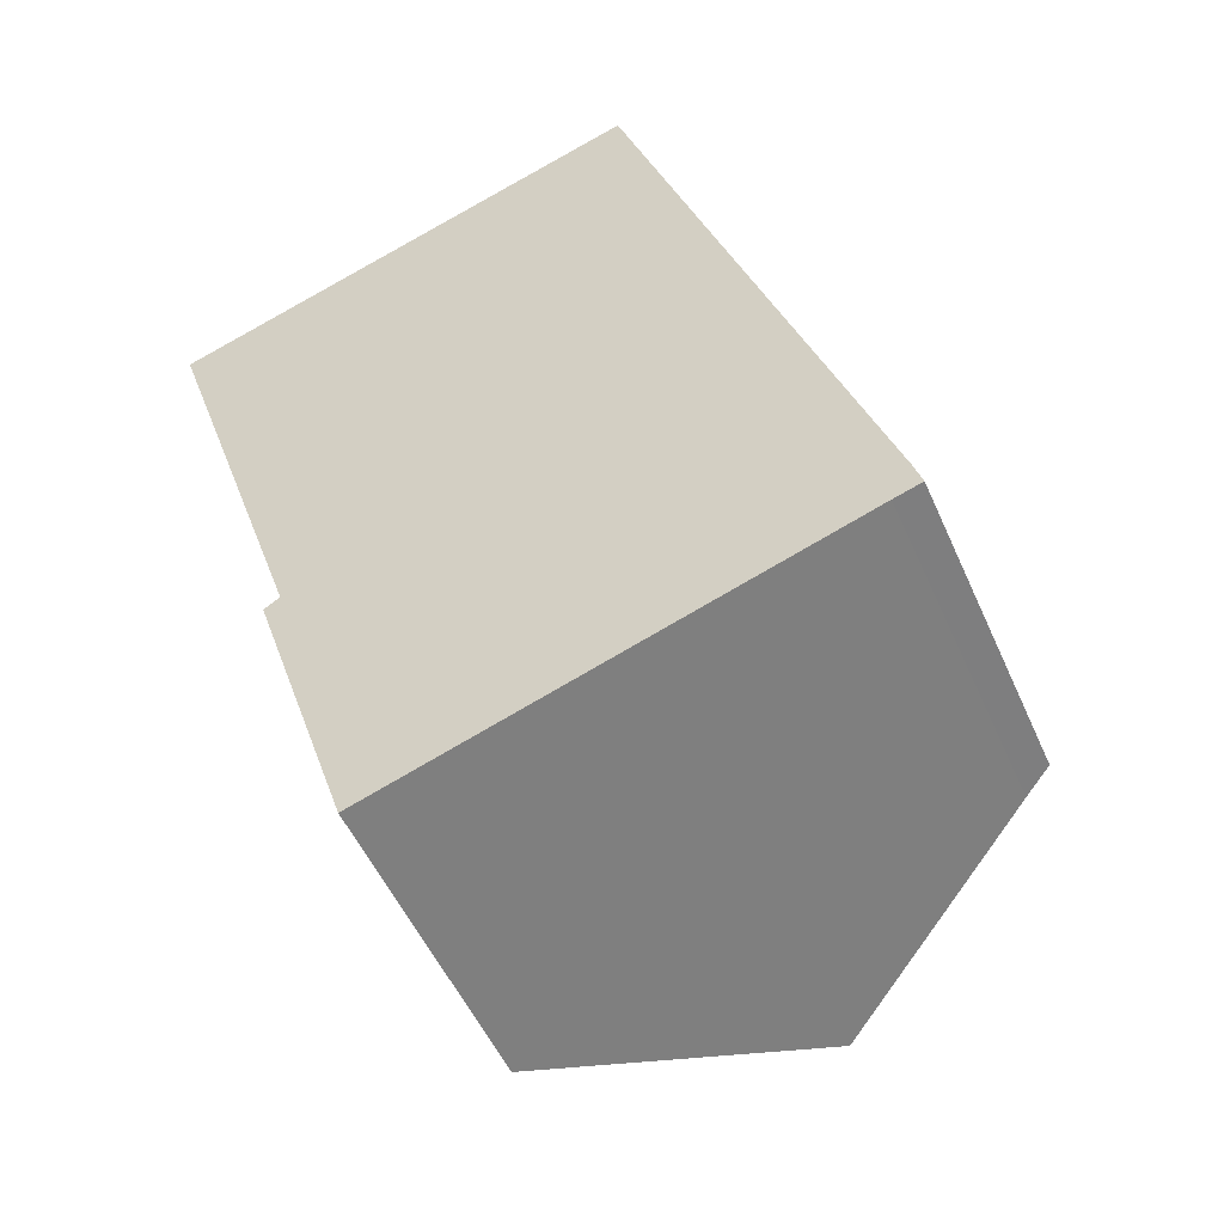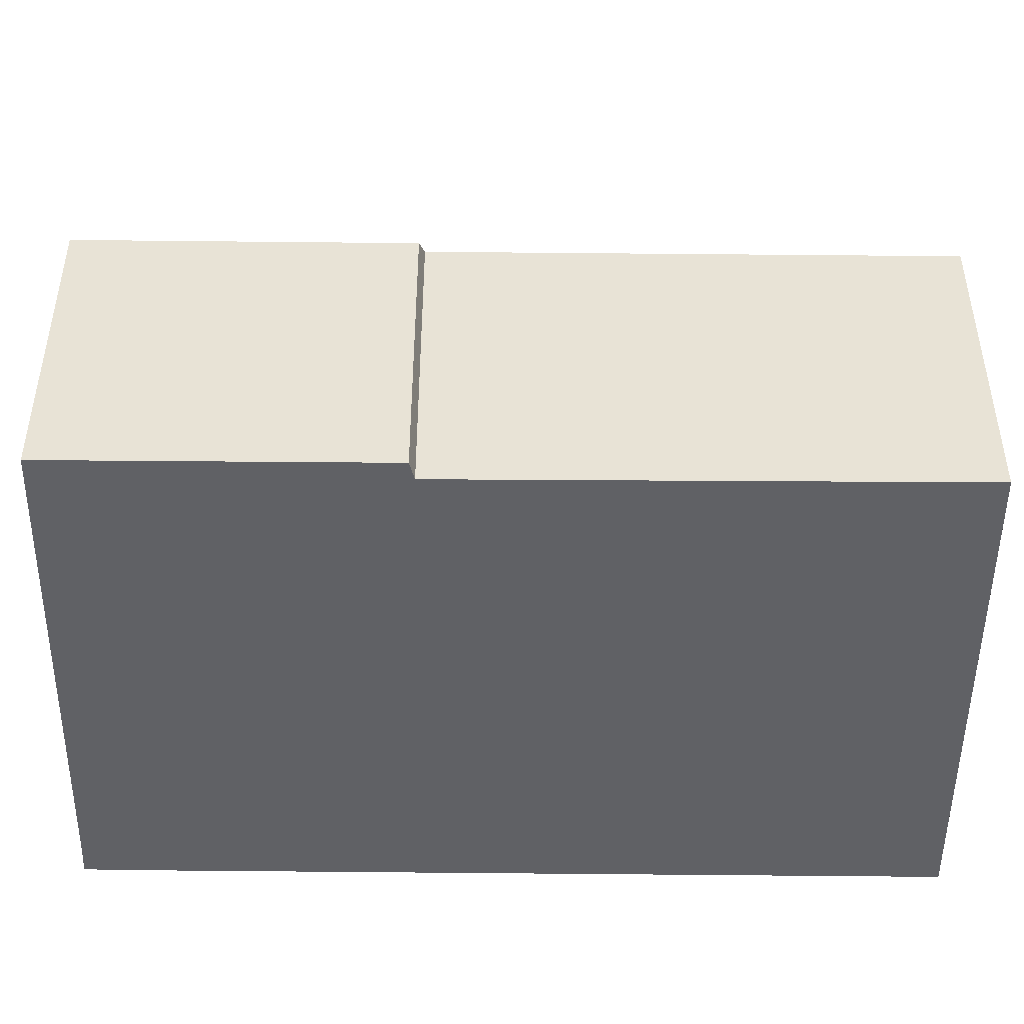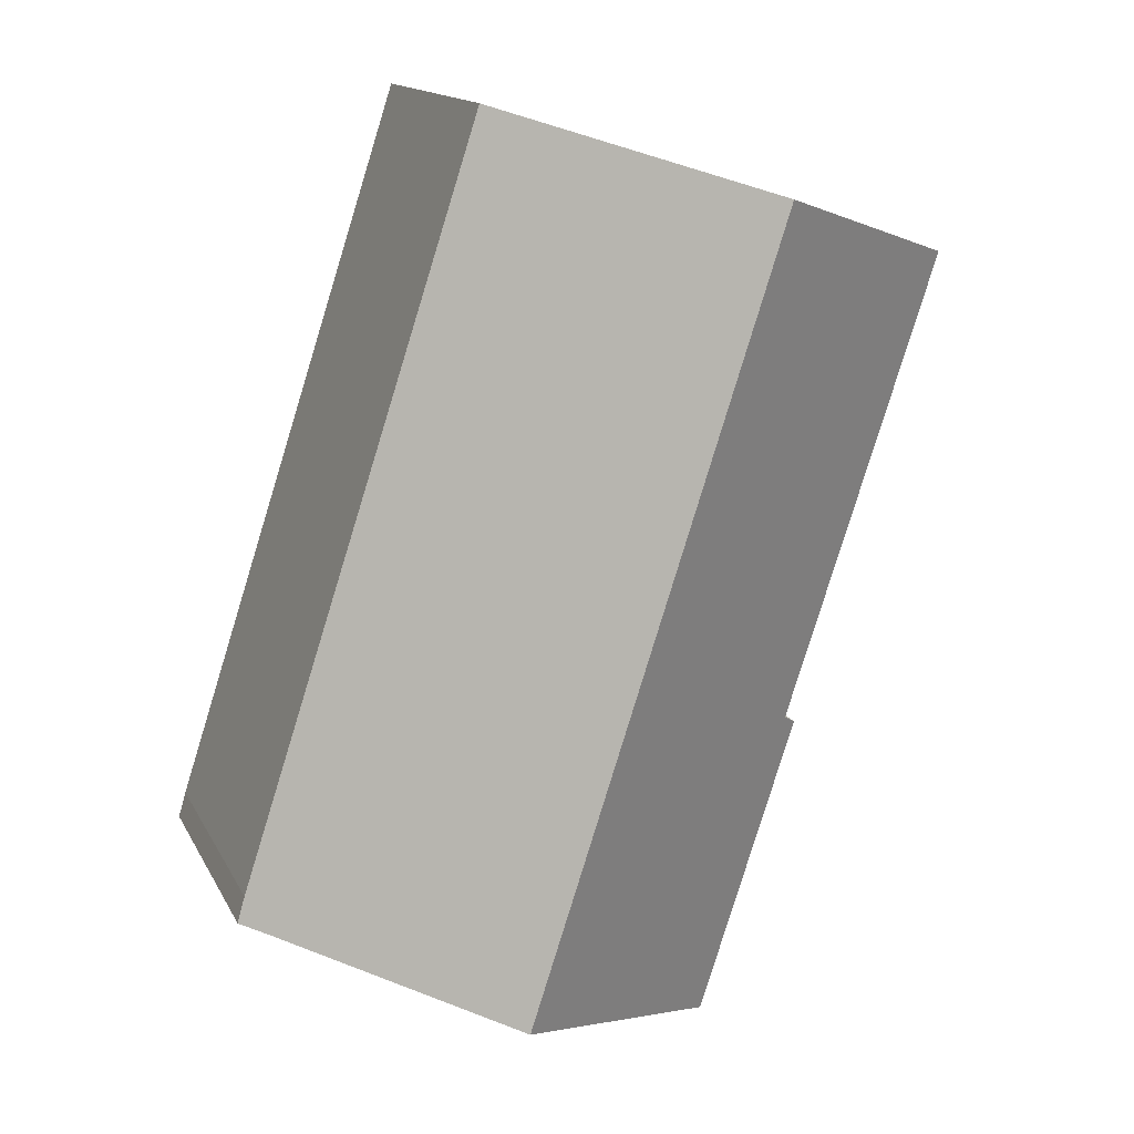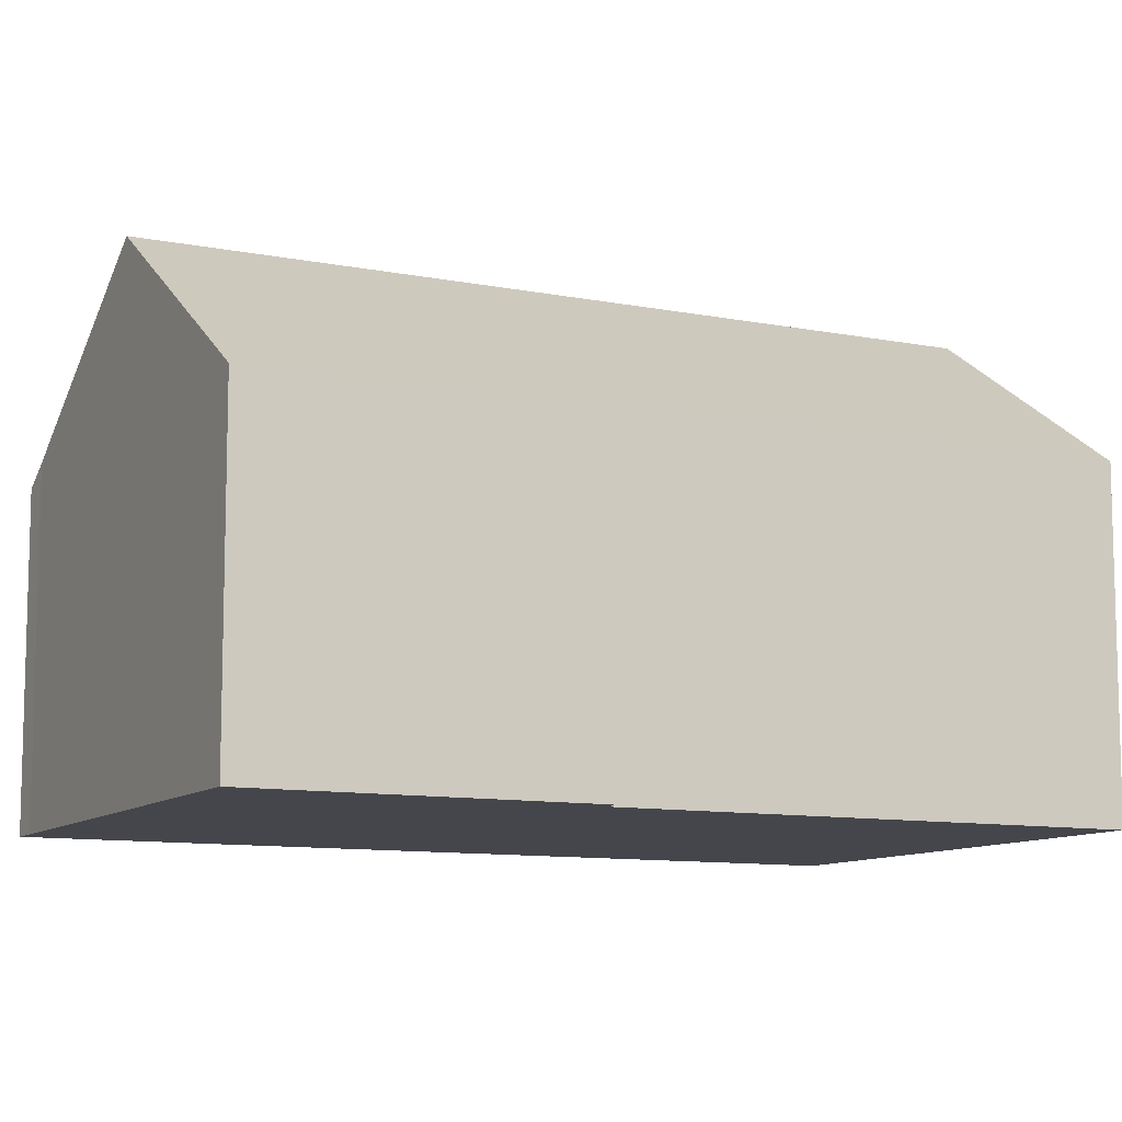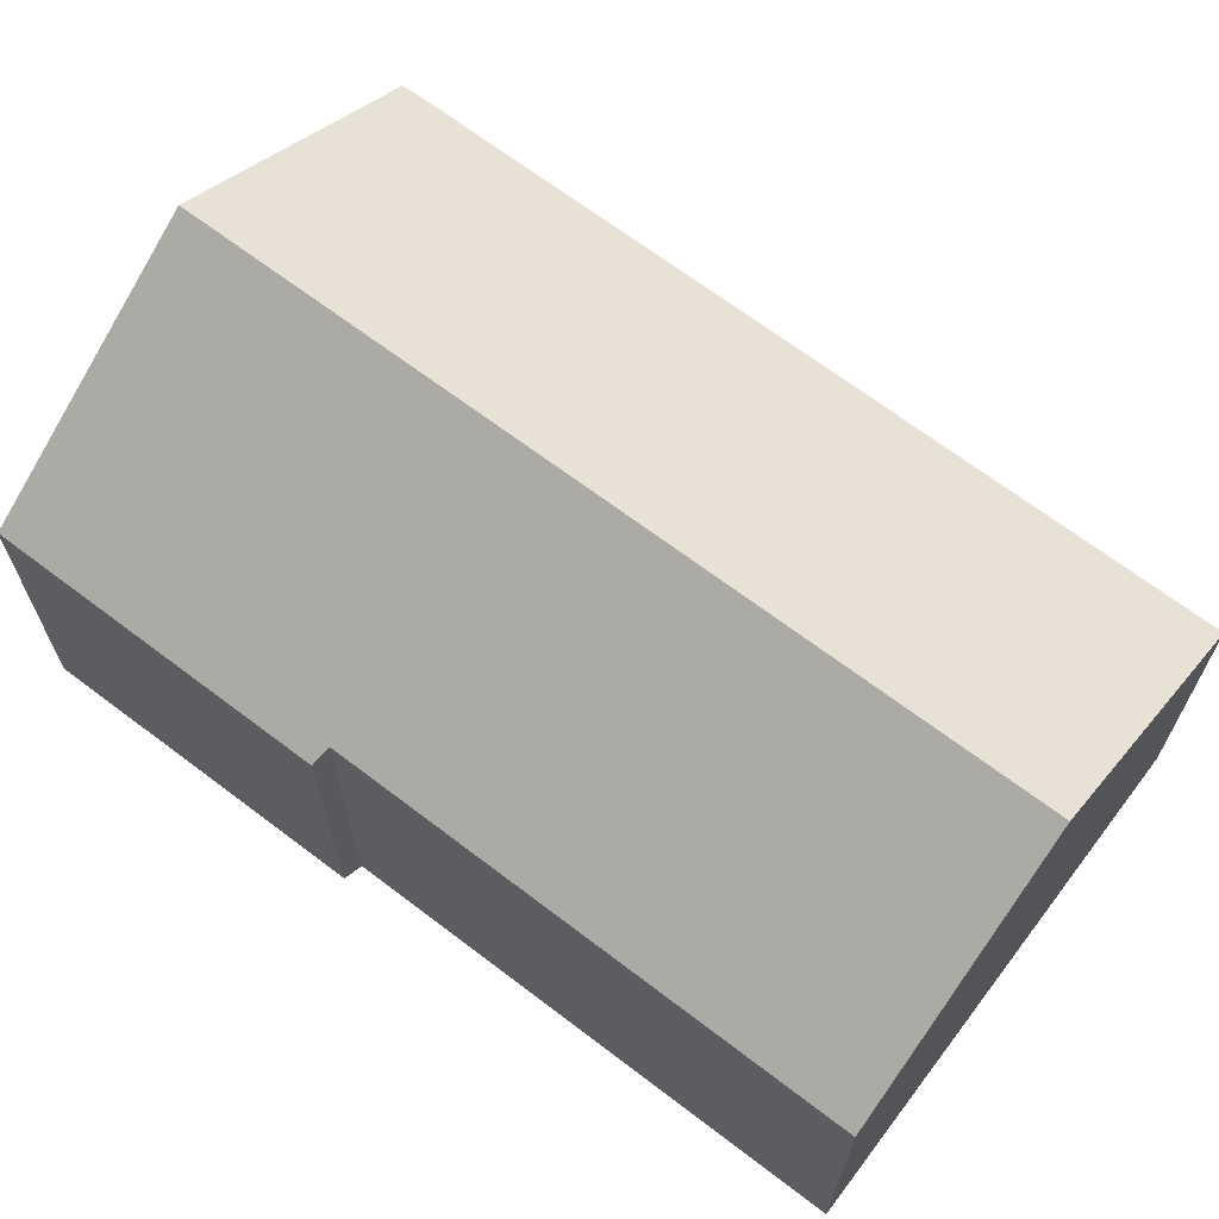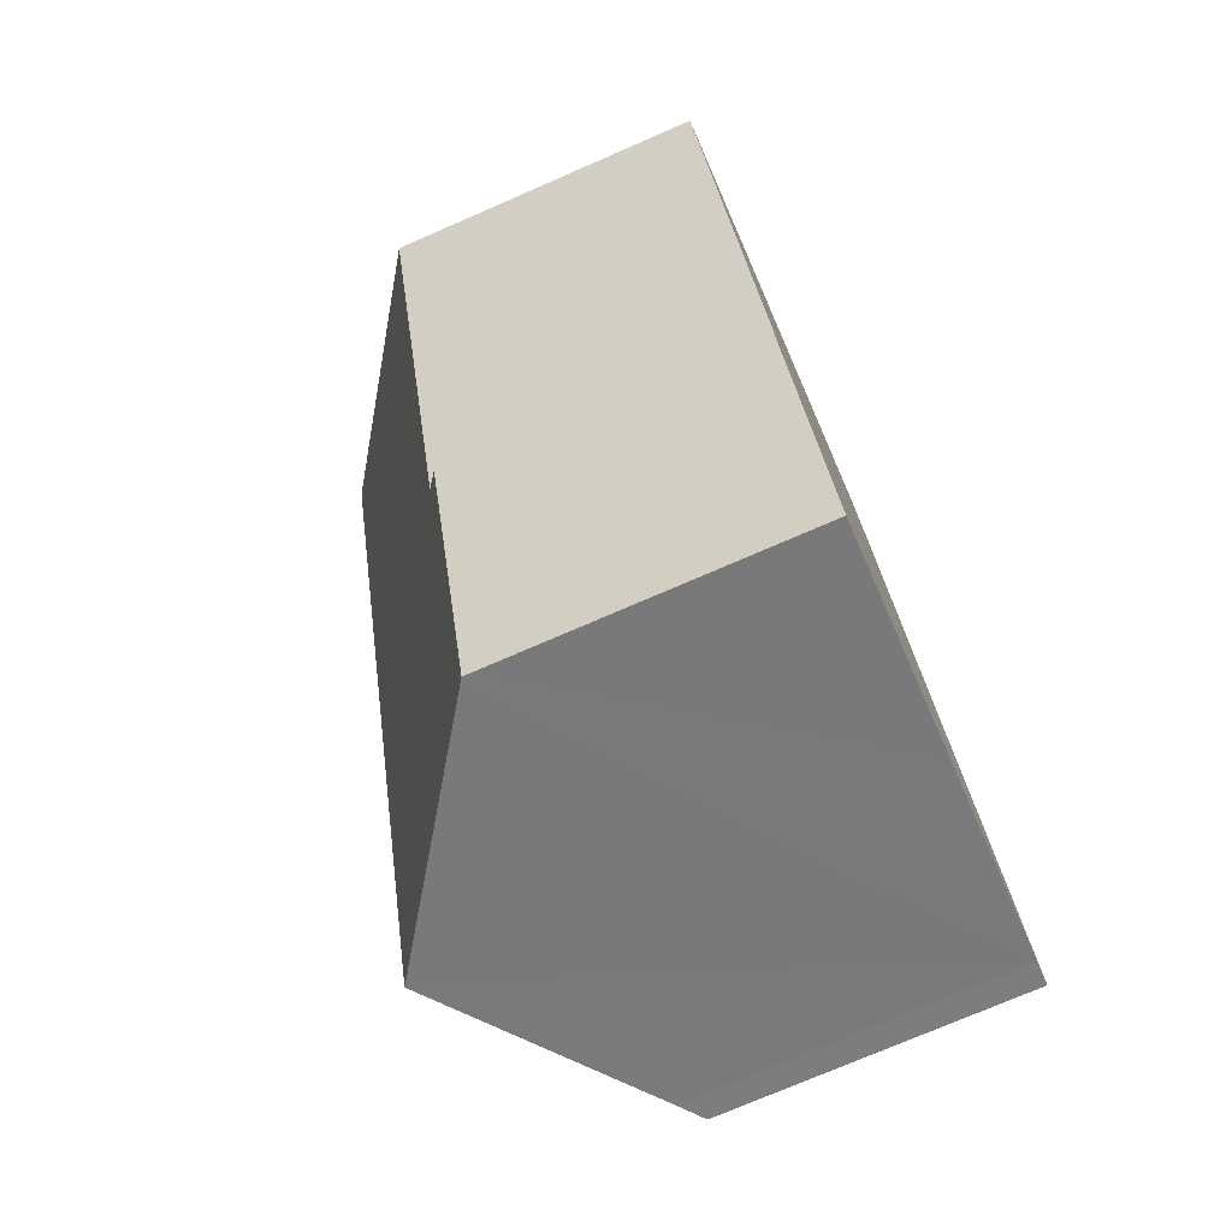
<metadata>
{"format":"obj","ext":"obj","renderer":"f3d","projection":"perspective","resolution":1024,"background":"white","views":[{"elev":-52.3,"azim":23.5,"up":"+Z"},{"elev":-48.7,"azim":-108.8,"up":"+Y"},{"elev":14.7,"azim":160.9,"up":"+Z"},{"elev":-10.1,"azim":-135.1,"up":"+Y"},{"elev":68.9,"azim":-71.1,"up":"+Y"},{"elev":-74.5,"azim":-66.5,"up":"+Z"}]}
</metadata>
<code>
v  4.912 10.22 1.608
v  3.34 6.914 -10.05
v  0 6.869 4.206e-16
v  10.32 10.22 -15.04
v  5.155 6.687 -16.77
v  3.013 6.668 -10.27
v  15.37 6.648 -12.75
v  10.13 6.659 3.316
v  15.54 6.659 -13.32
v  14.95 7.059 -13.5
v  0 0 0
v  4.912 -9.846e-17 1.608
v  10.13 -2.03e-16 3.316
v  15.37 7.806e-16 -12.75
v  15.54 8.155e-16 -13.32
v  14.95 8.267e-16 -13.5
v  10.32 9.211e-16 -15.04
v  5.155 1.027e-15 -16.77
v  3.013 6.288e-16 -10.27
v  3.34 6.154e-16 -10.05
g defaultobject
f 1 2 3
f 2 1 4
f 2 4 5
f 5 6 2
f 7 1 8
f 1 7 9
f 1 9 10
f 1 10 4
f 11 1 3
f 1 11 8
f 8 11 12
f 8 12 13
f 13 7 8
f 7 13 14
f 7 15 9
f 15 7 14
f 9 16 10
f 16 9 15
f 16 4 10
f 4 16 5
f 5 16 17
f 5 17 18
f 18 6 5
f 6 18 19
f 20 3 2
f 3 20 11
f 6 20 2
f 20 6 19
f 14 16 15
f 16 14 17
f 17 14 13
f 17 13 18
f 18 13 20
f 20 13 11
f 11 13 12
f 19 18 20

</code>
